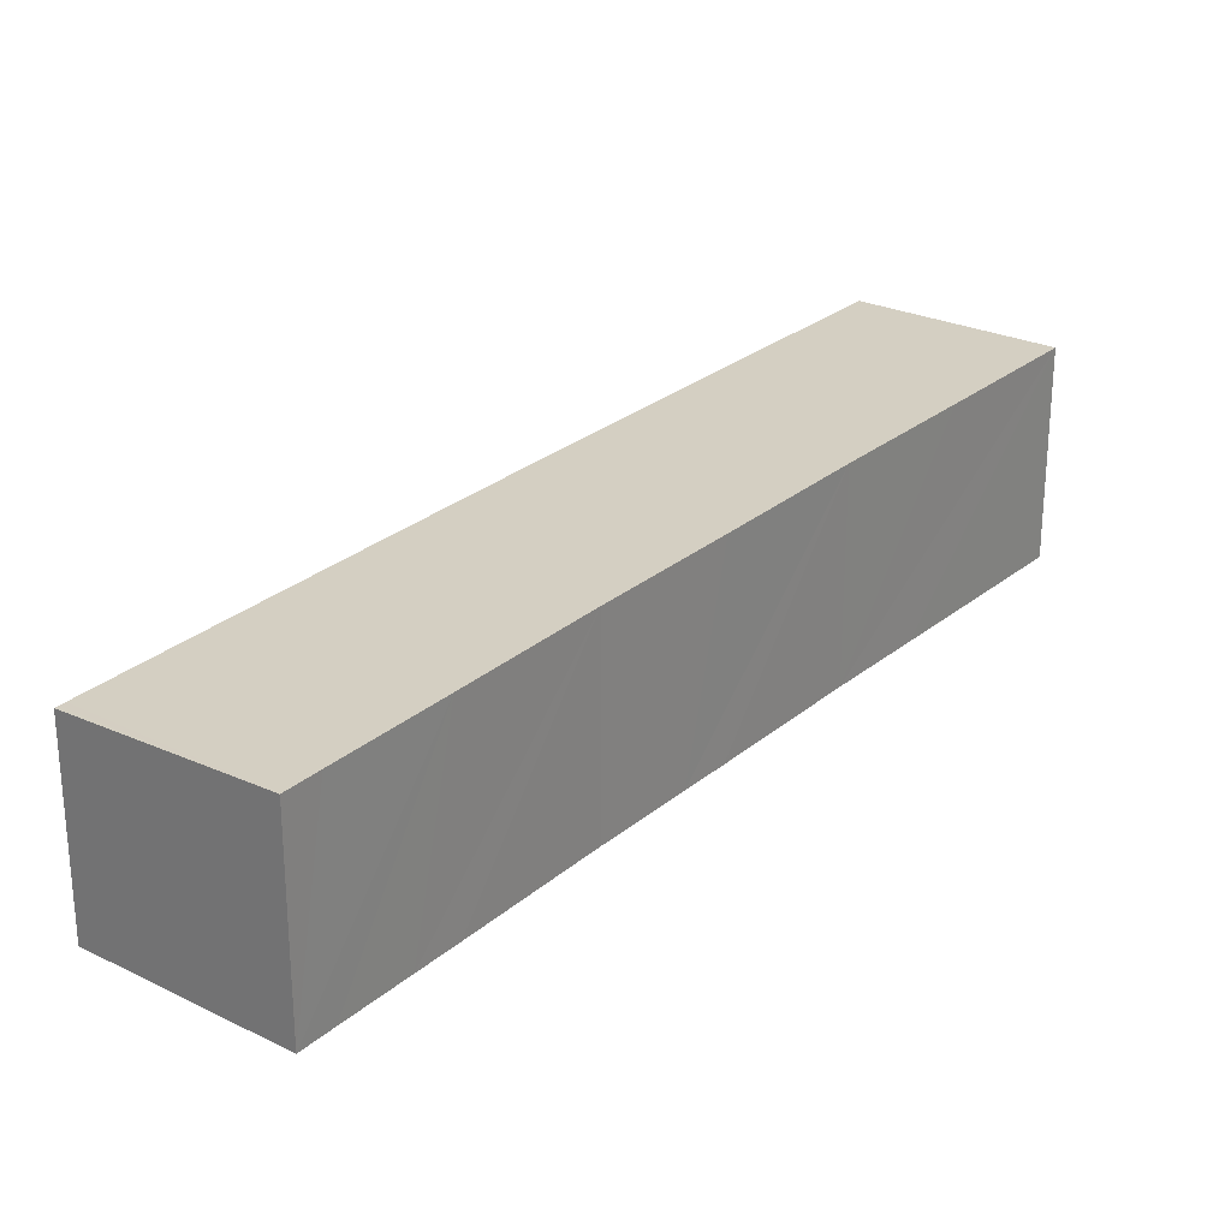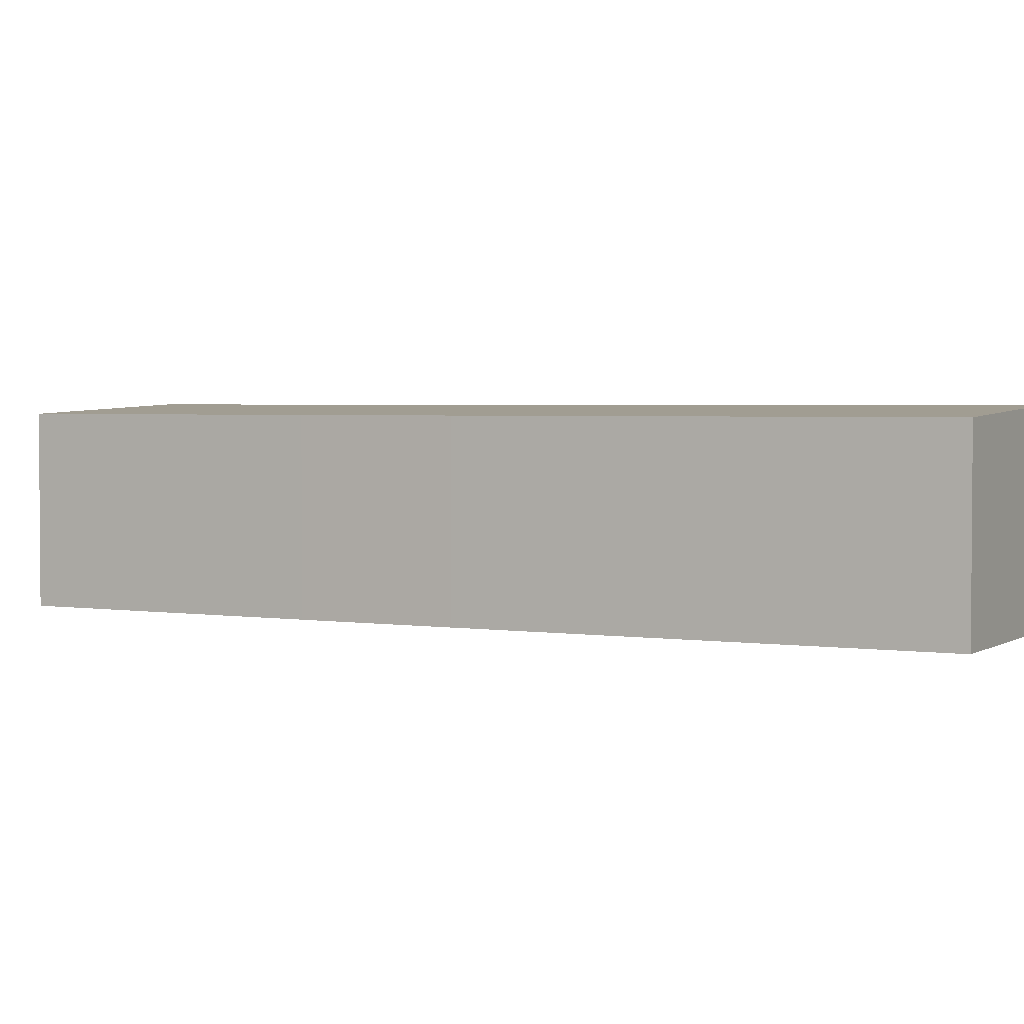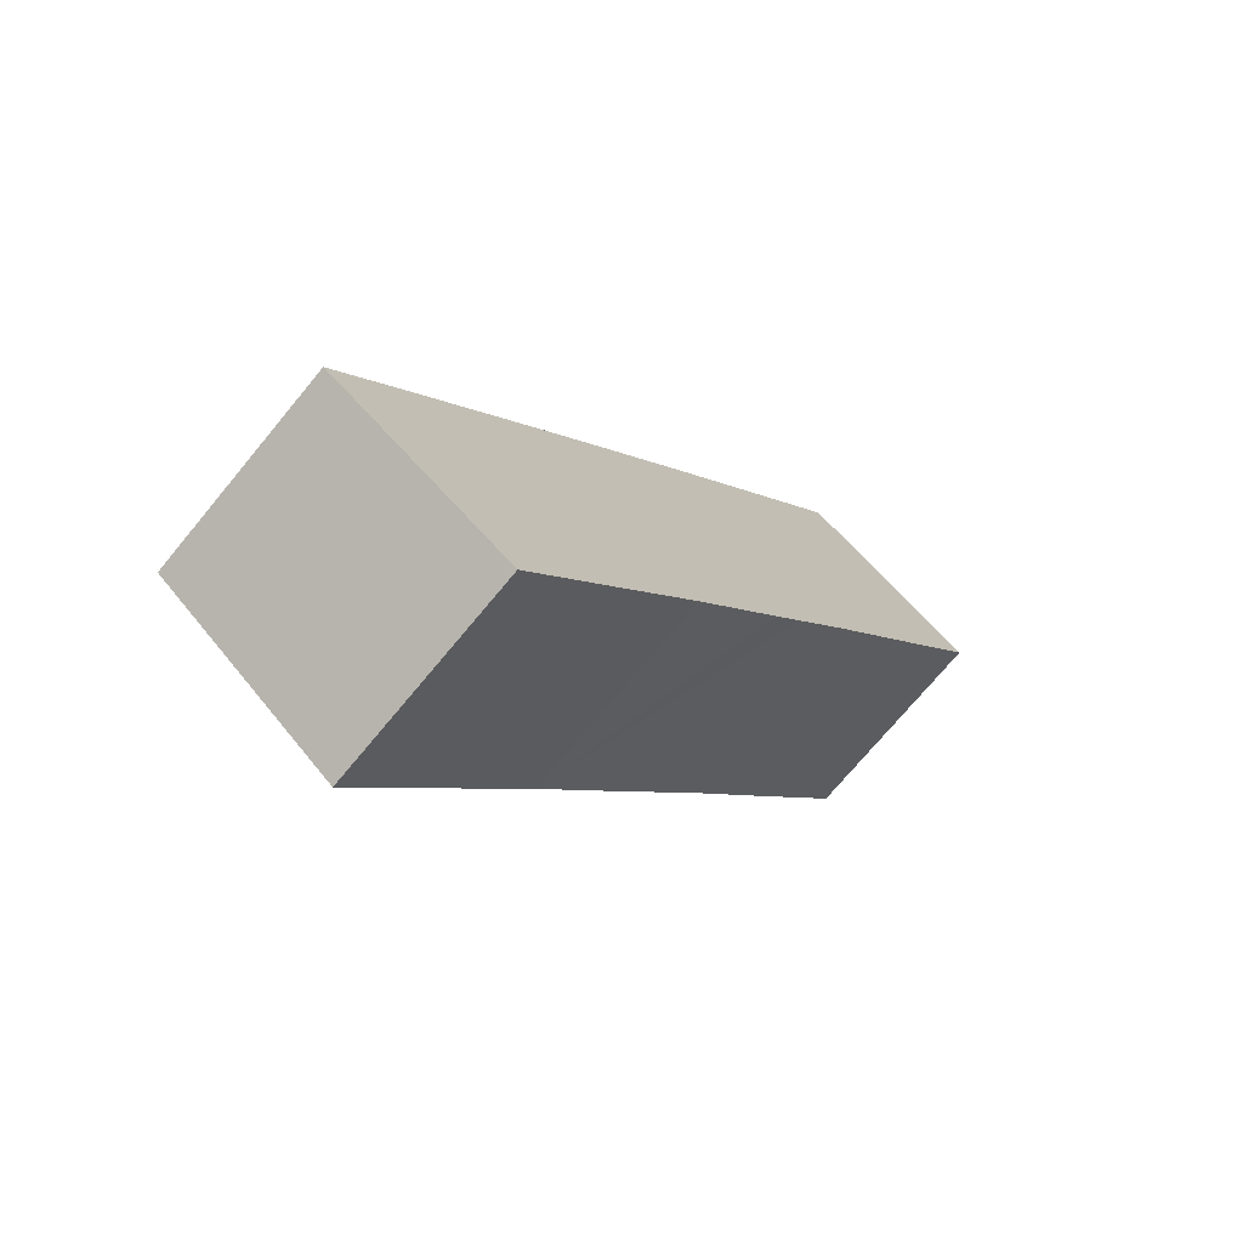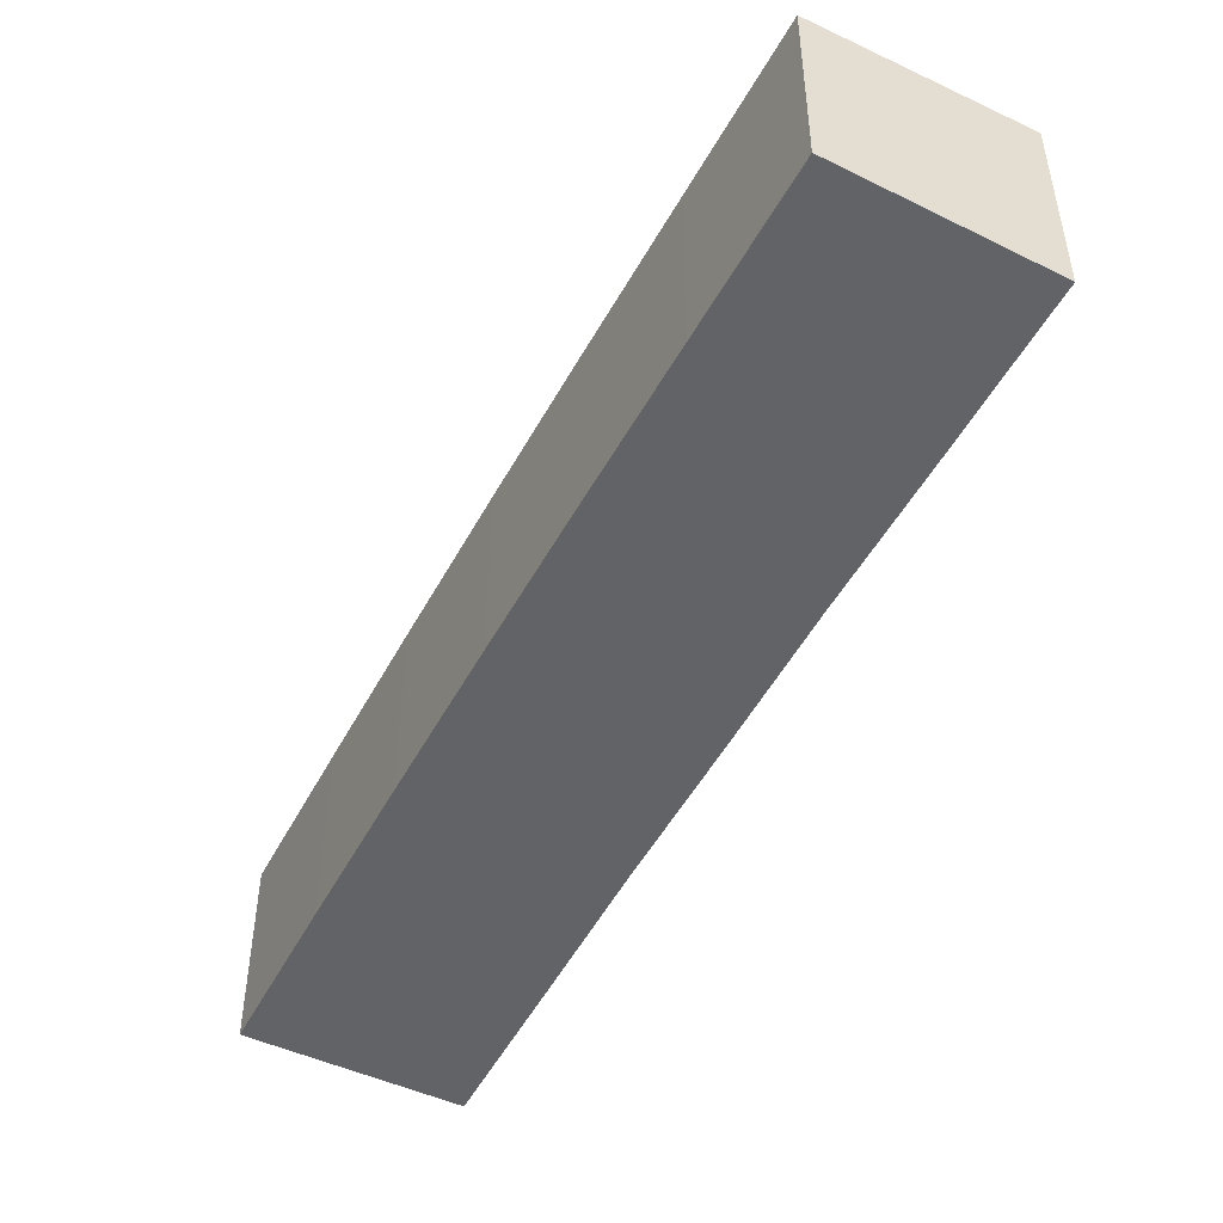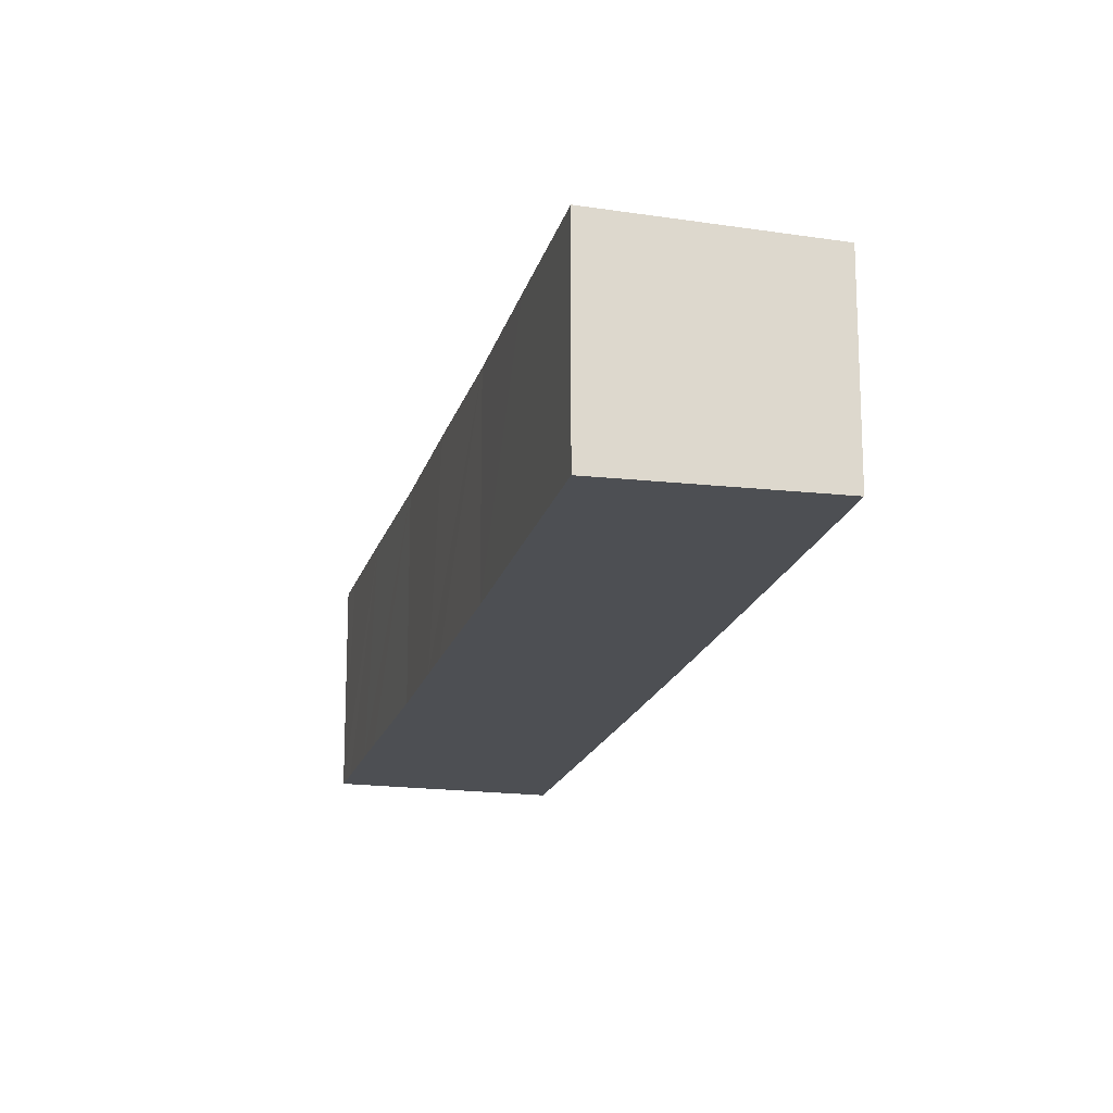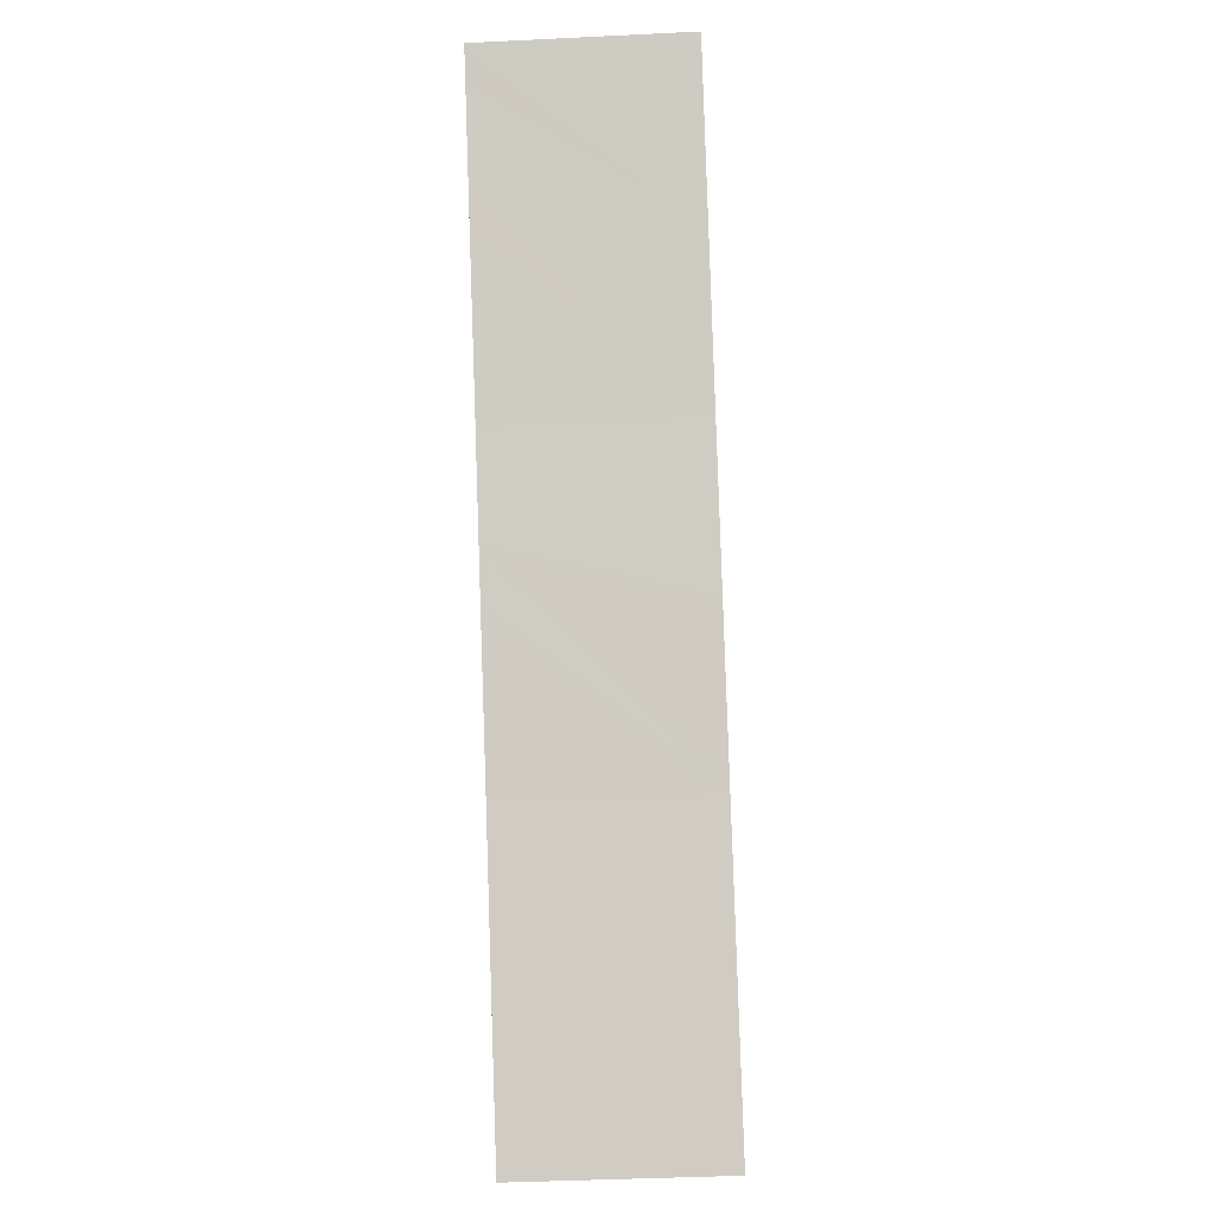
<metadata>
{"format":"obj","ext":"obj","renderer":"f3d","projection":"perspective","resolution":1024,"background":"white","views":[{"elev":27.5,"azim":71.7,"up":"+Y"},{"elev":2.7,"azim":-28.4,"up":"+Y"},{"elev":-71.7,"azim":-39.5,"up":"+Z"},{"elev":-50.8,"azim":5.5,"up":"+Y"},{"elev":-18.0,"azim":-160.5,"up":"+Y"},{"elev":-39.5,"azim":93.5,"up":"+Z"}]}
</metadata>
<code>
v  0.071 6.109 0.111
v  2.466 6.235 -1.516
v  0 6.109 3.741e-16
v  5.626 6.396 -3.459
v  2.754 6.106 4.313
v  8.33 6.393 0.759
v  5.401 6.105 8.425
v  9.179 6.393 2.09
v  10.93 6.391 4.829
v  8.201 6.104 12.73
v  13.74 6.391 9.097
v  14.6 6.391 10.42
v  10.88 6.104 16.8
v  16.38 6.391 13.15
v  19.22 6.394 17.38
v  13.72 6.106 21.07
v  20.11 6.394 18.7
v  16.44 6.107 25.16
v  21.49 6.395 20.78
v  22.2 6.396 21.82
v  16.51 6.107 25.27
v  16.64 6.108 25.45
v  16.71 6.108 25.56
v  0 0 0
v  0.071 -6.797e-18 0.111
v  2.754 -2.641e-16 4.313
v  5.401 -5.159e-16 8.425
v  8.201 -7.795e-16 12.73
v  10.88 -1.029e-15 16.8
v  13.72 -1.29e-15 21.07
v  16.44 -1.541e-15 25.16
v  16.51 -1.547e-15 25.27
v  16.64 -1.558e-15 25.45
v  16.71 -1.565e-15 25.56
v  22.2 -1.336e-15 21.82
v  21.49 -1.272e-15 20.78
v  20.11 -1.145e-15 18.7
v  19.22 -1.064e-15 17.38
v  16.38 -8.05e-16 13.15
v  14.6 -6.378e-16 10.42
v  13.74 -5.57e-16 9.097
v  10.93 -2.957e-16 4.829
v  9.179 -1.28e-16 2.09
v  5.626 2.118e-16 -3.459
v  8.33 -4.648e-17 0.759
v  2.466 9.283e-17 -1.516
g defaultobject
f 1 2 3
f 2 1 4
f 4 1 5
f 4 5 6
f 6 5 7
f 6 7 8
f 8 7 9
f 9 7 10
f 9 10 11
f 11 10 12
f 12 10 13
f 12 13 14
f 14 13 15
f 15 13 16
f 15 16 17
f 17 16 18
f 17 18 19
f 19 18 20
f 20 18 21
f 20 21 22
f 20 22 23
f 24 1 3
f 1 24 5
f 5 24 25
f 5 25 26
f 5 26 7
f 7 26 27
f 7 27 10
f 10 27 28
f 10 28 13
f 13 28 29
f 29 16 13
f 16 29 30
f 16 30 18
f 18 30 31
f 18 31 21
f 21 31 22
f 22 31 23
f 23 31 32
f 23 32 33
f 23 33 34
f 23 35 20
f 35 23 34
f 35 19 20
f 19 35 17
f 17 35 15
f 15 35 36
f 15 36 37
f 15 37 14
f 14 37 38
f 14 38 39
f 14 39 12
f 12 39 11
f 11 39 40
f 11 40 9
f 9 40 41
f 9 41 42
f 42 8 9
f 8 42 6
f 6 42 4
f 4 42 43
f 4 43 44
f 44 43 45
f 44 2 4
f 2 44 3
f 3 44 24
f 24 44 46
f 33 35 34
f 35 33 32
f 35 32 31
f 35 31 30
f 35 30 36
f 36 30 37
f 37 30 38
f 38 30 29
f 38 29 39
f 39 29 28
f 39 28 40
f 40 28 41
f 41 28 27
f 41 27 42
f 42 27 26
f 42 26 43
f 43 26 45
f 45 26 25
f 45 25 44
f 44 25 46
f 46 25 24

</code>
